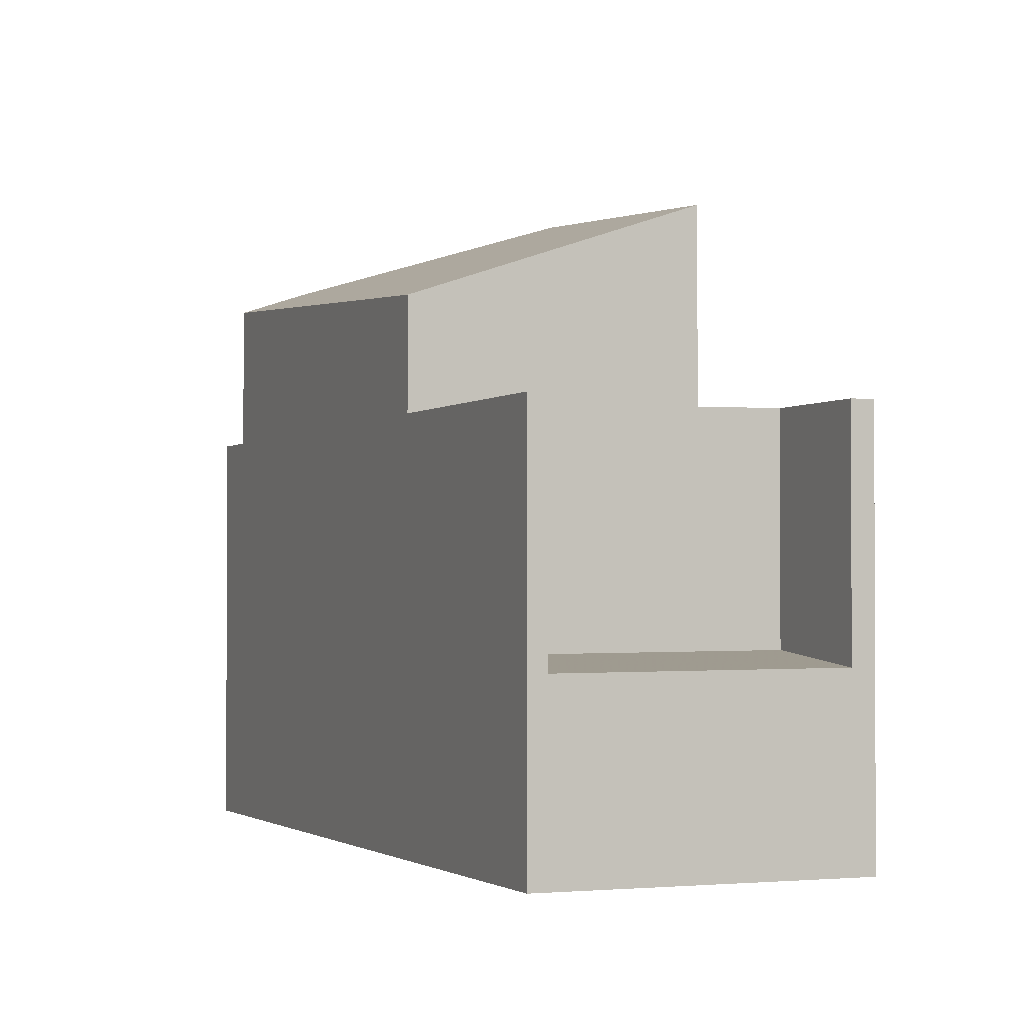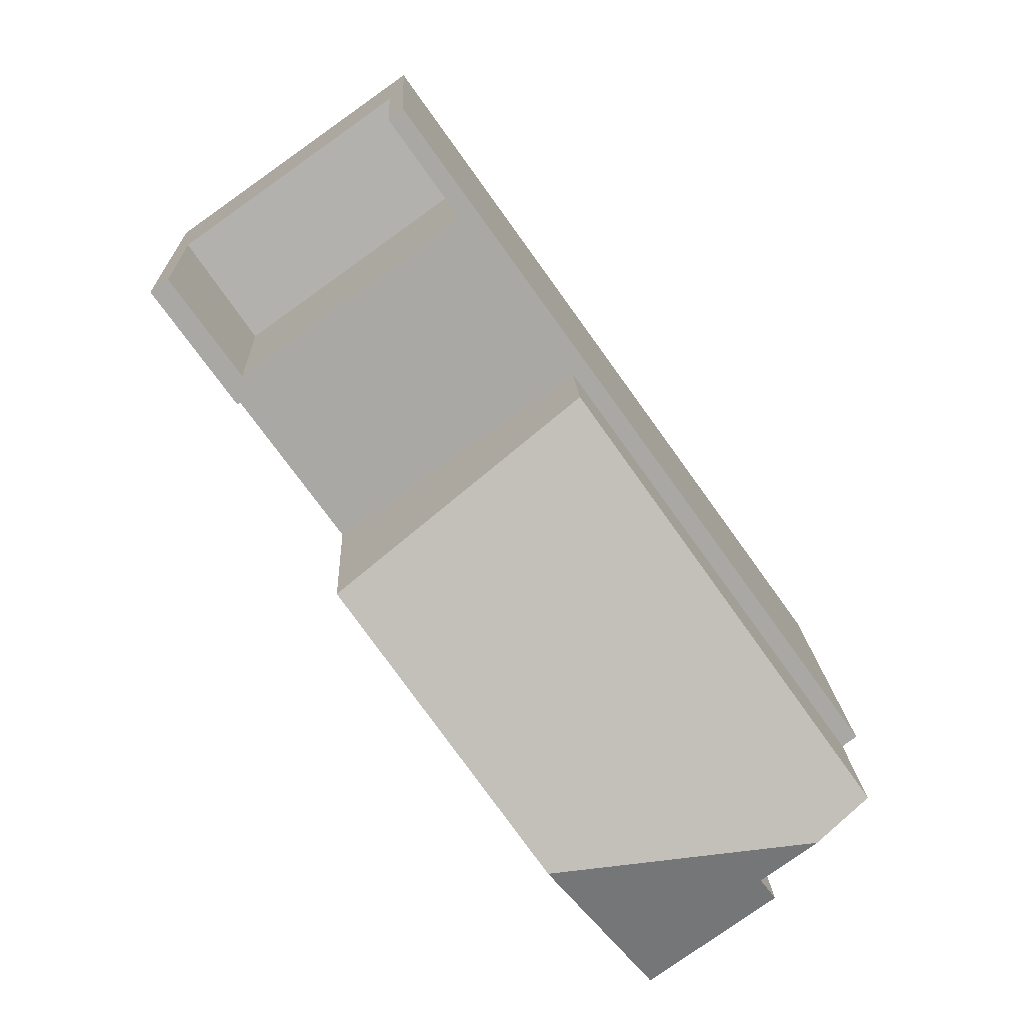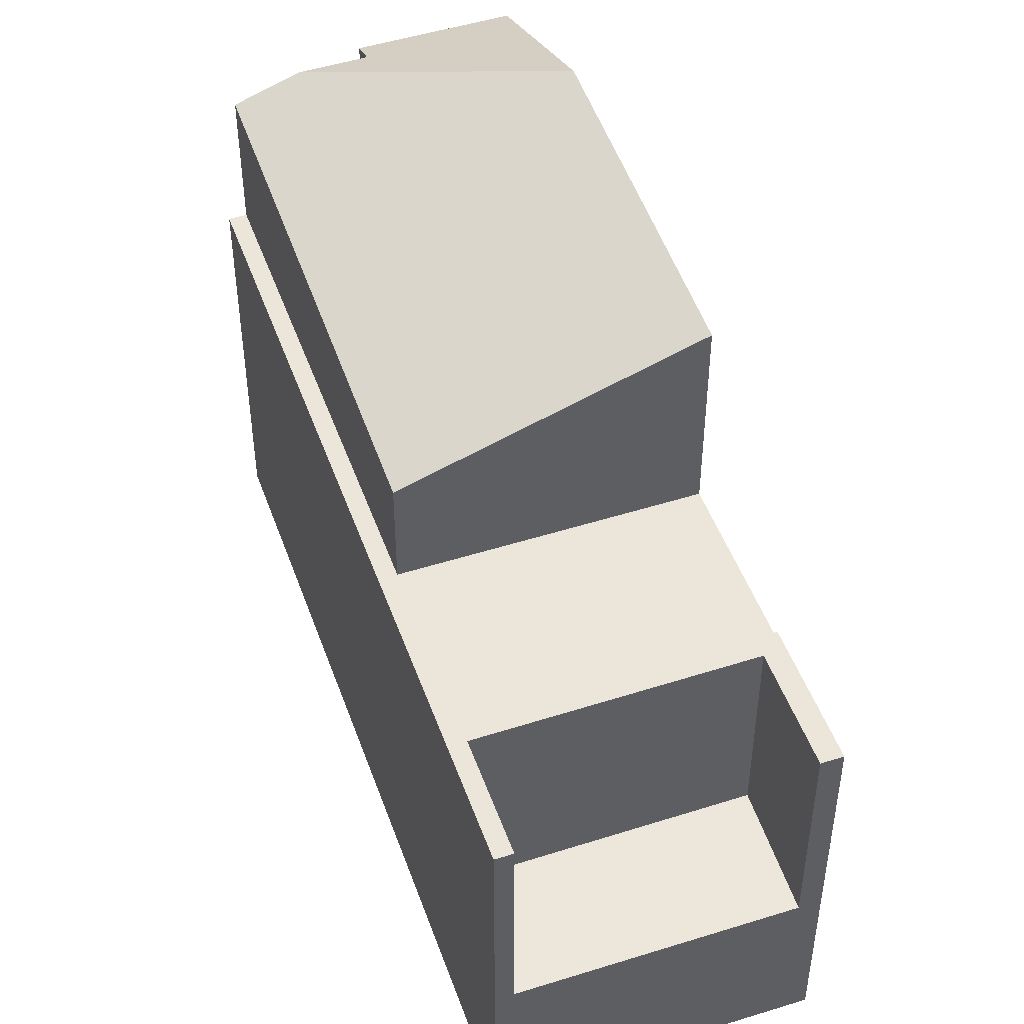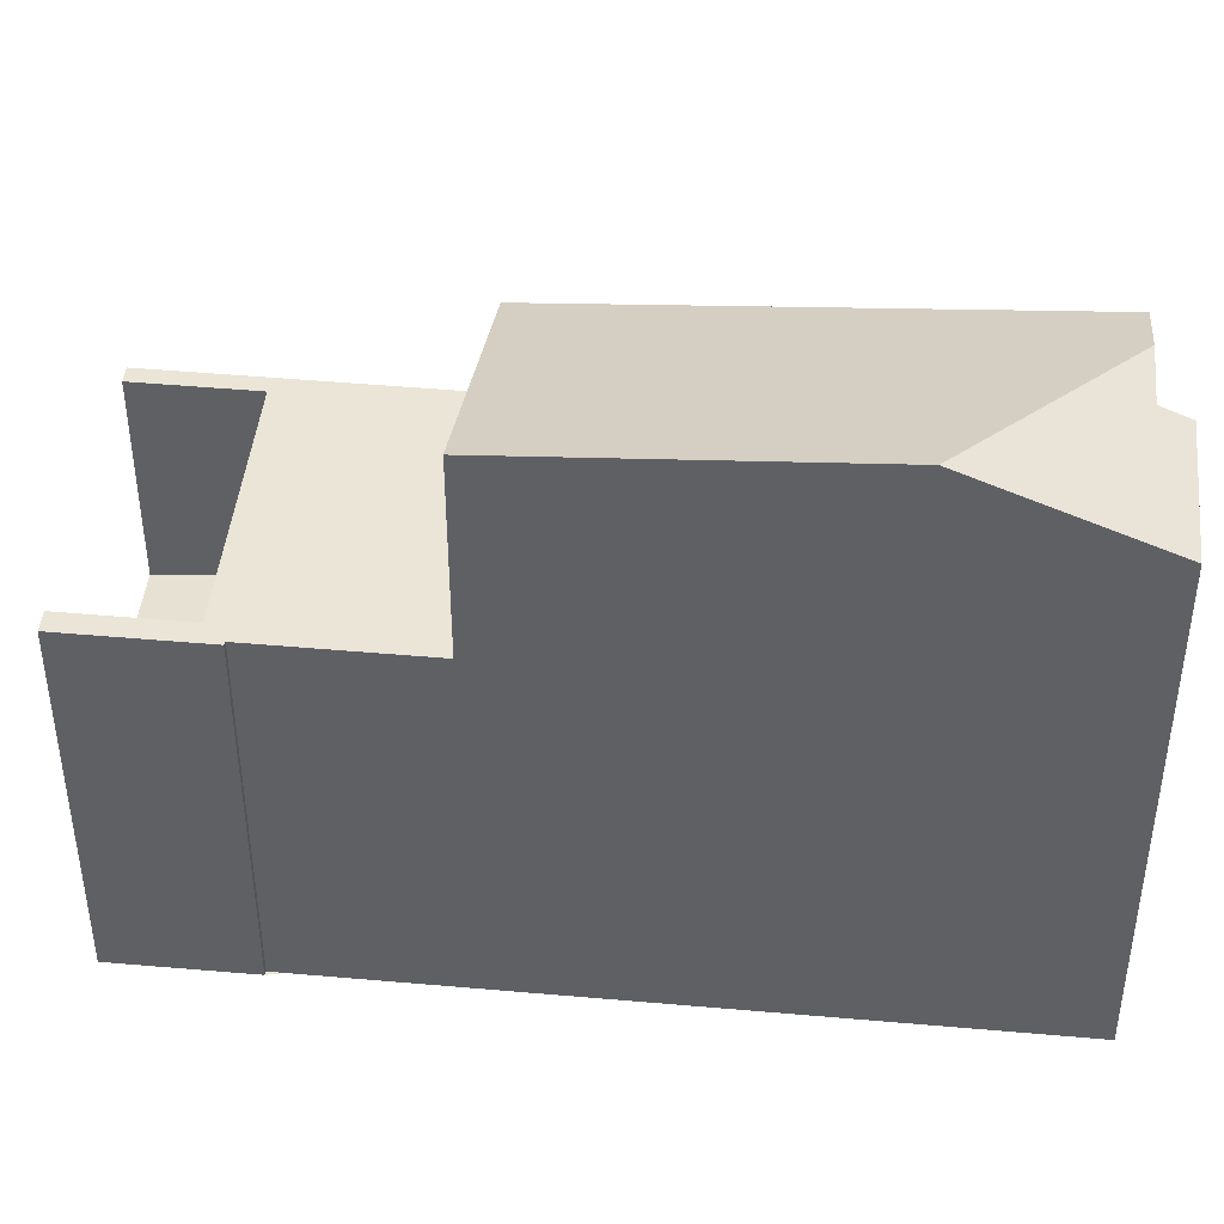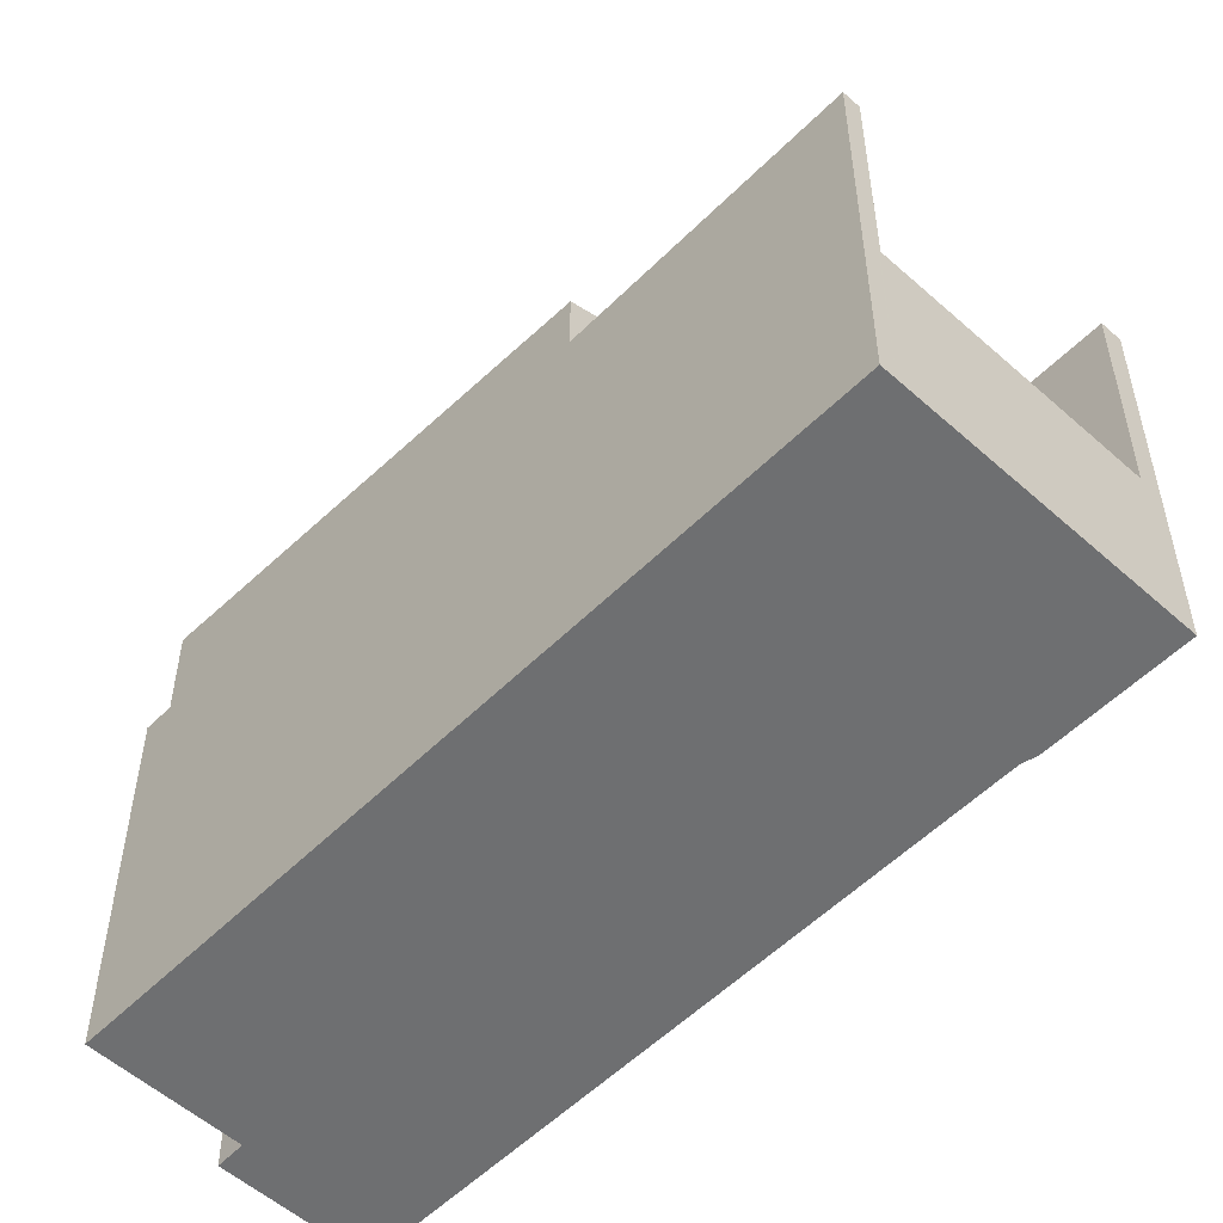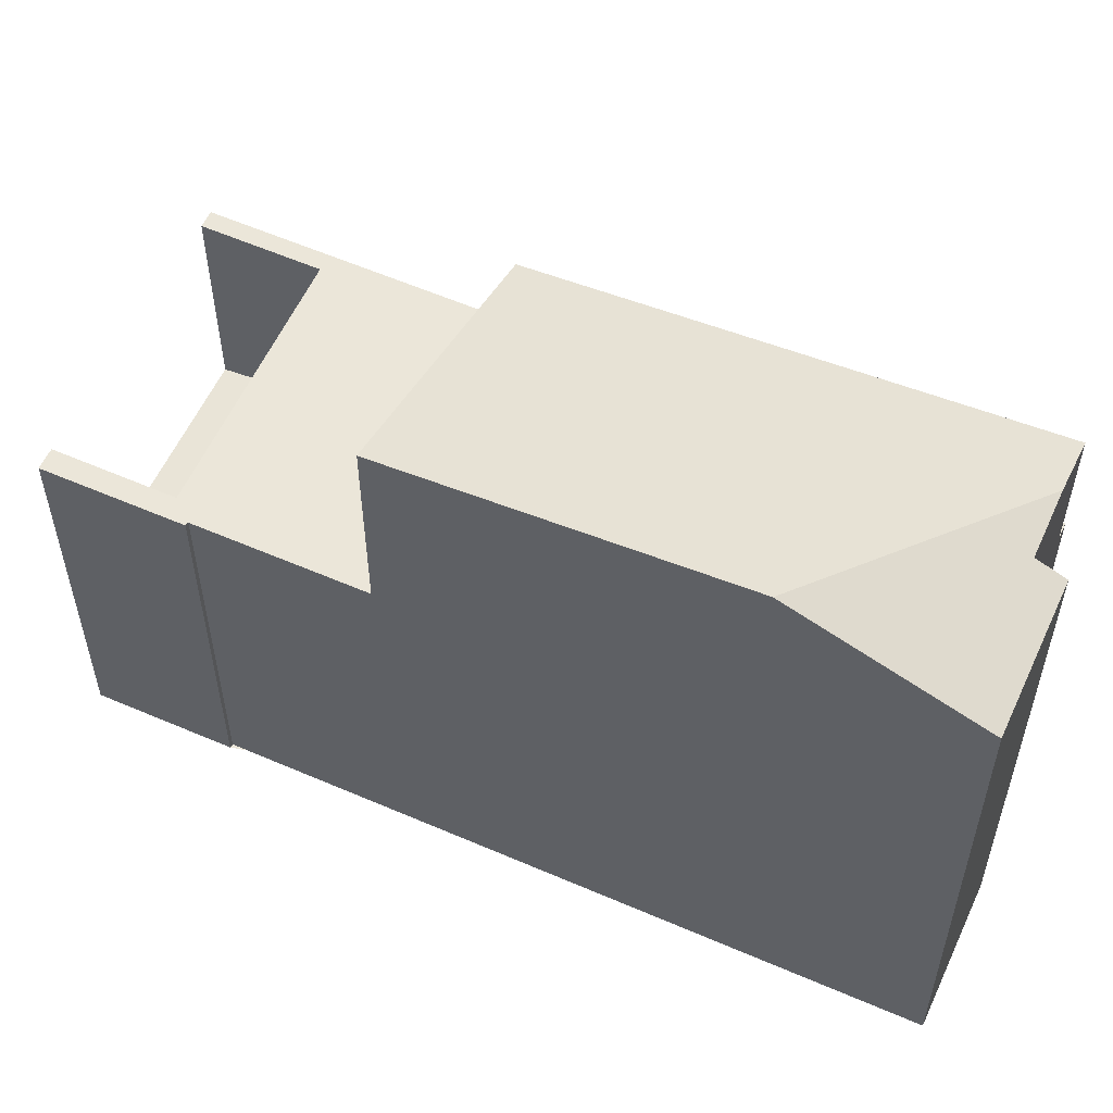
<metadata>
{"format":"obj","ext":"obj","renderer":"f3d","projection":"perspective","resolution":1024,"background":"white","views":[{"elev":-1.6,"azim":-167.2,"up":"+Z"},{"elev":15.4,"azim":-2.5,"up":"+Y"},{"elev":48.8,"azim":-163.8,"up":"+Z"},{"elev":44.7,"azim":-48.7,"up":"+Z"},{"elev":-54.5,"azim":171.8,"up":"+Z"},{"elev":57.7,"azim":-30.3,"up":"+Z"}]}
</metadata>
<code>
v -1991 -1413 6.818
v -2002 -1406 6.909
v -2002 -1406 6.91
v -2004 -1404 6.919
v -1999 -1401 6.873
v -1993 -1414 9.739
v -1993 -1415 9.528
v -1995 -1416 9.542
v -1992 -1414 9.736
v -1997 -1414 10.87
v -1997 -1414 10.85
v -1997 -1414 10.87
v -1997 -1414 10.87
v -1992 -1414 9.736
v -1991 -1413 9.346
v -2000 -1409 10.49
v -1991 -1413 6.821
v -1999 -1401 6.875
v -2002 -1406 6.909
v -2004 -1404 6.919
v -1999 -1401 6.875
v -1991 -1413 6.821
v -2000 -1409 6.898
v -2003 -1404 6.916
v -2002 -1406 3.229
v -2003 -1404 3.024
v -1999 -1401 2.998
v -1998 -1403 6.867
v -1998 -1403 6.865
v -1998 -1403 6.867
v -2002 -1406 3.229
v -2002 -1406 6.91
v -2002 -1406 6.911
v -1998 -1403 3.2
v -2002 -1406 6.908
v -1995 -1416 9.542
v -1997 -1414 10.87
v -1995 -1416 9.662
v -1993 -1415 9.654
v -1995 -1416 9.662
v -1991 -1413 9.346
v -1998 -1403 3.2
v -1996 -1406 8.786
v -1996 -1406 6.854
v -1999 -1401 2.998
v -1998 -1403 6.867
v -1999 -1401 6.875
v -1998 -1403 3.2
v -1998 -1403 6.867
v -1991 -1413 6.821
v -1995 -1416 9.661
v -1995 -1416 9.54
v -1996 -1414 10.78
v -2002 -1406 3.229
v -2002 -1406 6.908
v -1996 -1414 10.78
v -2000 -1409 6.895
v -2000 -1409 10.38
v -2003 -1404 3.024
v -2003 -1404 6.916
v -2002 -1406 6.908
v -1996 -1406 6.852
v -1996 -1406 6.854
v -1996 -1406 6.854
v -1996 -1406 8.786
v -2000 -1409 10.38
v -1996 -1406 8.786
v -1996 -1406 6.854
v -2000 -1409 6.895
v -2000 -1409 6.898
v -2000 -1409 10.49
v -1991 -1413 6.821
v -1991 -1413 6.818
v -1991 -1413 0
v -1991 -1413 0
v -2002 -1406 6.909
v -2002 -1406 6.909
v -2002 -1406 8.882e-16
v -2002 -1406 0
v -2002 -1406 6.911
v -2002 -1406 6.91
v -2002 -1406 -8.882e-16
v -2002 -1406 0
v -2004 -1404 6.919
v -2004 -1404 6.919
v -2004 -1404 0
v -2004 -1404 0
v -1998 -1403 6.865
v -1999 -1401 6.873
v -1999 -1401 0
v -1998 -1403 0
v -1993 -1415 9.654
v -1993 -1414 9.739
v -1993 -1414 0
v -1993 -1415 0
v -1995 -1416 9.54
v -1993 -1415 9.528
v -1993 -1415 1.776e-15
v -1995 -1416 0
v -1995 -1416 9.662
v -1995 -1416 9.542
v -1995 -1416 0
v -1995 -1416 -1.776e-15
v -1997 -1414 10.85
v -1997 -1414 10.87
v -1997 -1414 -1.776e-15
v -1997 -1414 0
v -2000 -1409 10.49
v -1997 -1414 10.85
v -1997 -1414 0
v -2000 -1409 0
v -1993 -1414 9.739
v -1992 -1414 9.736
v -1992 -1414 -1.776e-15
v -1993 -1414 0
v -1991 -1413 6.821
v -1991 -1413 6.821
v -1991 -1413 0
v -1991 -1413 0
v -1999 -1401 6.873
v -1999 -1401 6.875
v -1999 -1401 8.882e-16
v -1999 -1401 0
v -2002 -1406 6.91
v -2002 -1406 6.909
v -2002 -1406 0
v -2002 -1406 -8.882e-16
v -2003 -1404 6.916
v -2004 -1404 6.919
v -2004 -1404 0
v -2003 -1404 -8.882e-16
v -1996 -1406 6.852
v -1998 -1403 6.865
v -1998 -1403 0
v -1996 -1406 -8.882e-16
v -2004 -1404 6.919
v -2002 -1406 6.911
v -2002 -1406 0
v -2004 -1404 0
v -1995 -1416 9.542
v -1995 -1416 9.542
v -1995 -1416 0
v -1995 -1416 0
v -1993 -1415 9.528
v -1993 -1415 9.654
v -1993 -1415 0
v -1993 -1415 1.776e-15
v -1997 -1414 10.87
v -1995 -1416 9.662
v -1995 -1416 -1.776e-15
v -1997 -1414 -1.776e-15
v -1992 -1414 9.736
v -1991 -1413 9.346
v -1991 -1413 -1.776e-15
v -1992 -1414 -1.776e-15
v -1999 -1401 6.875
v -1999 -1401 6.875
v -1999 -1401 -8.882e-16
v -1999 -1401 8.882e-16
v -1995 -1416 9.542
v -1995 -1416 9.54
v -1995 -1416 0
v -1995 -1416 0
v -1999 -1401 2.998
v -2003 -1404 3.024
v -2003 -1404 0
v -1999 -1401 0
v -1991 -1413 6.818
v -1996 -1406 6.852
v -1996 -1406 -8.882e-16
v -1991 -1413 0
v -2002 -1406 6.909
v -2000 -1409 6.898
v -2000 -1409 0
v -2002 -1406 8.882e-16
v -1991 -1413 0
v -1993 -1414 0
v -1993 -1415 0
v -1995 -1416 0
v -2002 -1406 0
v -2002 -1406 0
v -2004 -1404 0
v -1999 -1401 0
f 63 28 29 62
f 52 36 38 51
f 12 10 11
f 67 41 9 53 66
f 32 19 3 33
f 35 24 26 31
f 28 18 5 29
f 47 18 28 46
f 33 4 20 32
f 30 21 27 34
f 38 36 8 40
f 54 48 49 55
f 51 38 37 56
f 68 46 28 63
f 40 13 37 38
f 58 16 23 57
f 61 32 20 60
f 70 2 19 32 61 69
f 51 39 7 52
f 66 53 12 11 71
f 56 14 6 39 51
f 57 44 43 58
f 59 45 42 25
f 69 61 46 68
f 62 1 17 63
f 64 22 15 65
f 63 17 50 68
f 73 74 75 72
f 77 78 79 76
f 81 82 83 80
f 85 86 87 84
f 89 90 91 88
f 93 94 95 92
f 97 98 99 96
f 101 102 103 100
f 105 106 107 104
f 109 110 111 108
f 113 114 115 112
f 117 118 119 116
f 121 122 123 120
f 125 126 127 124
f 129 130 131 128
f 133 134 135 132
f 137 138 139 136
f 141 142 143 140
f 145 146 147 144
f 149 150 151 148
f 153 154 155 152
f 157 158 159 156
f 161 162 163 160
f 165 166 167 164
f 169 170 171 168
f 173 174 175 172
f 177 178 179 180 181 182 183 176

</code>
